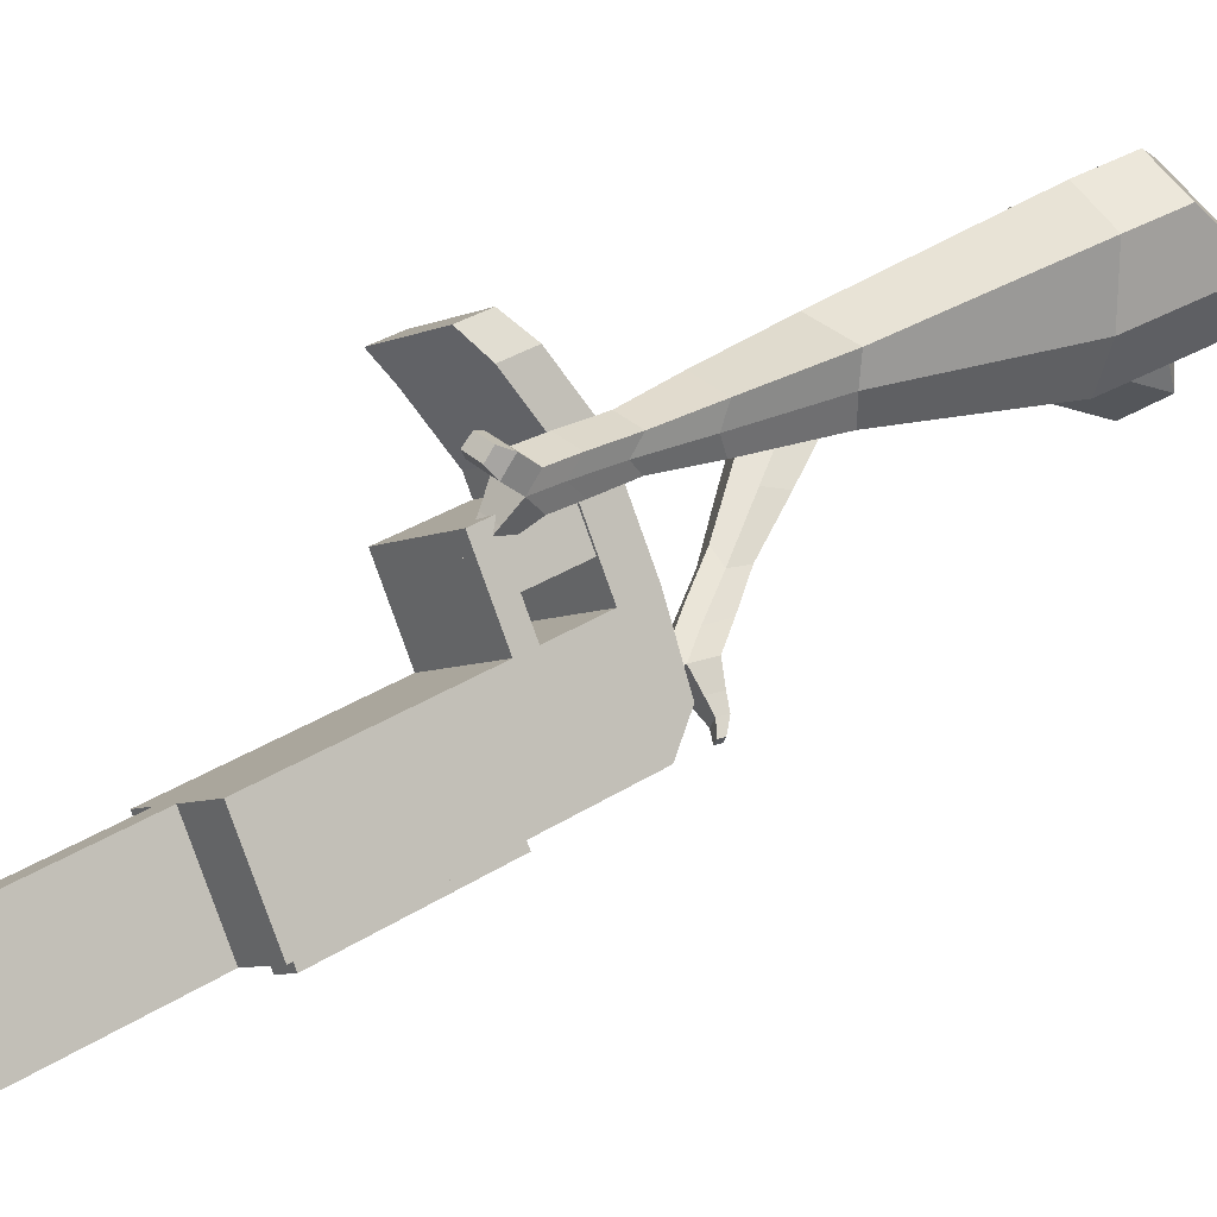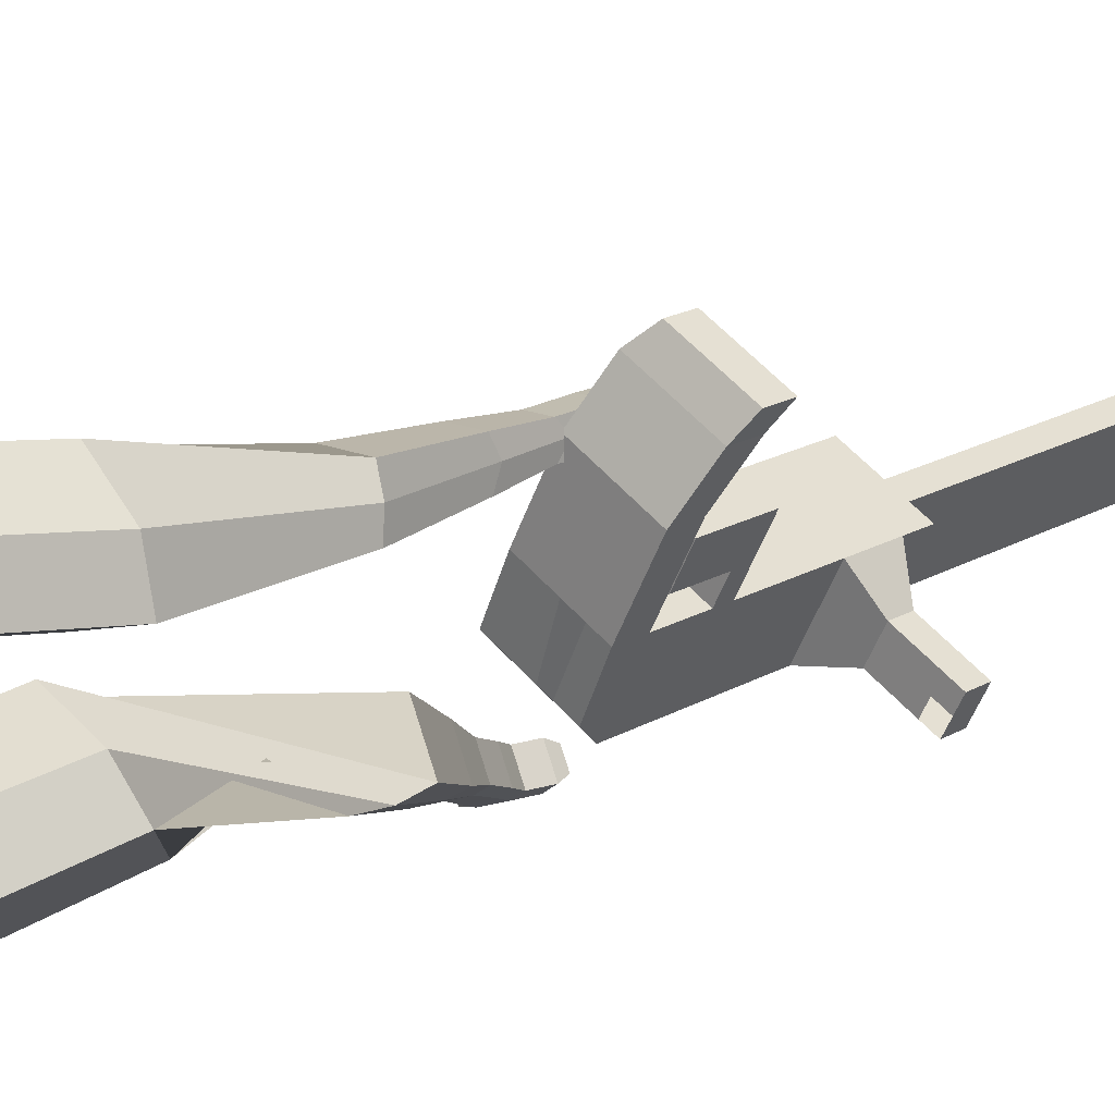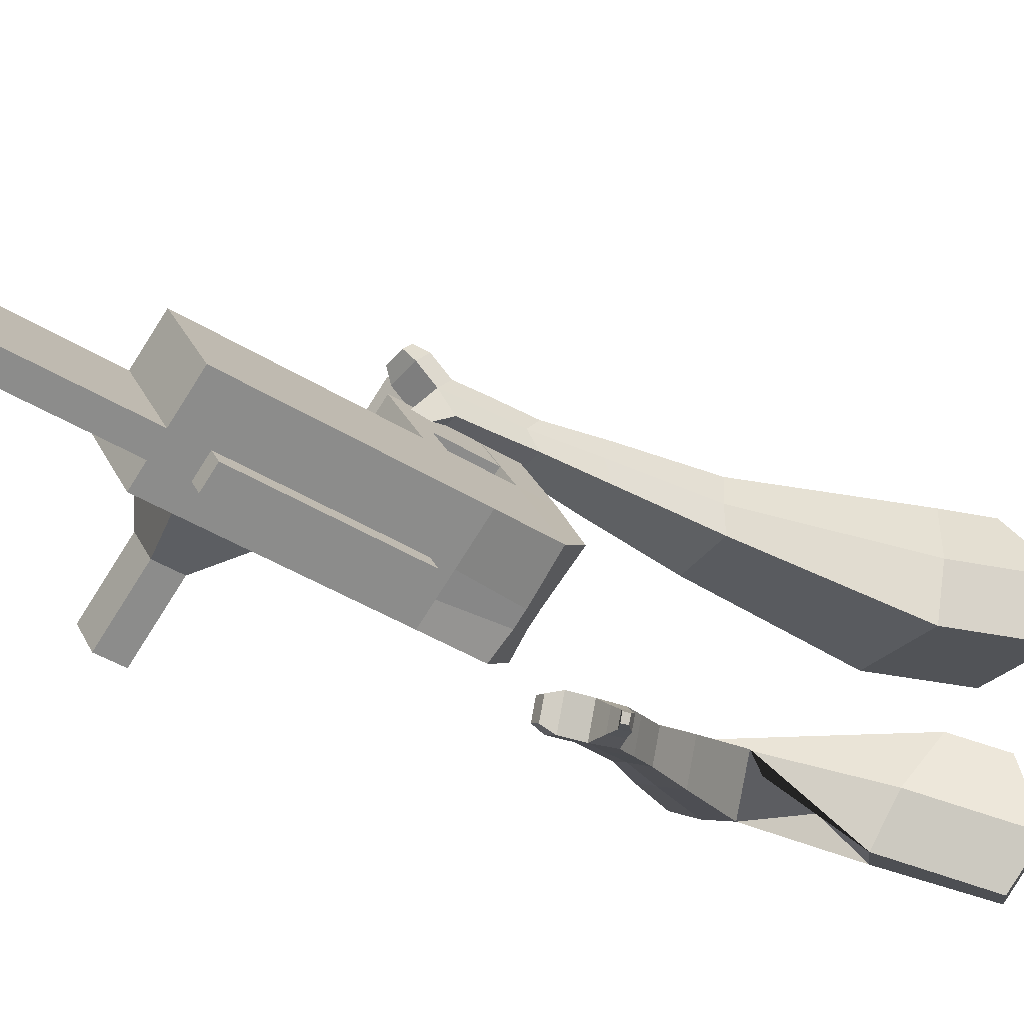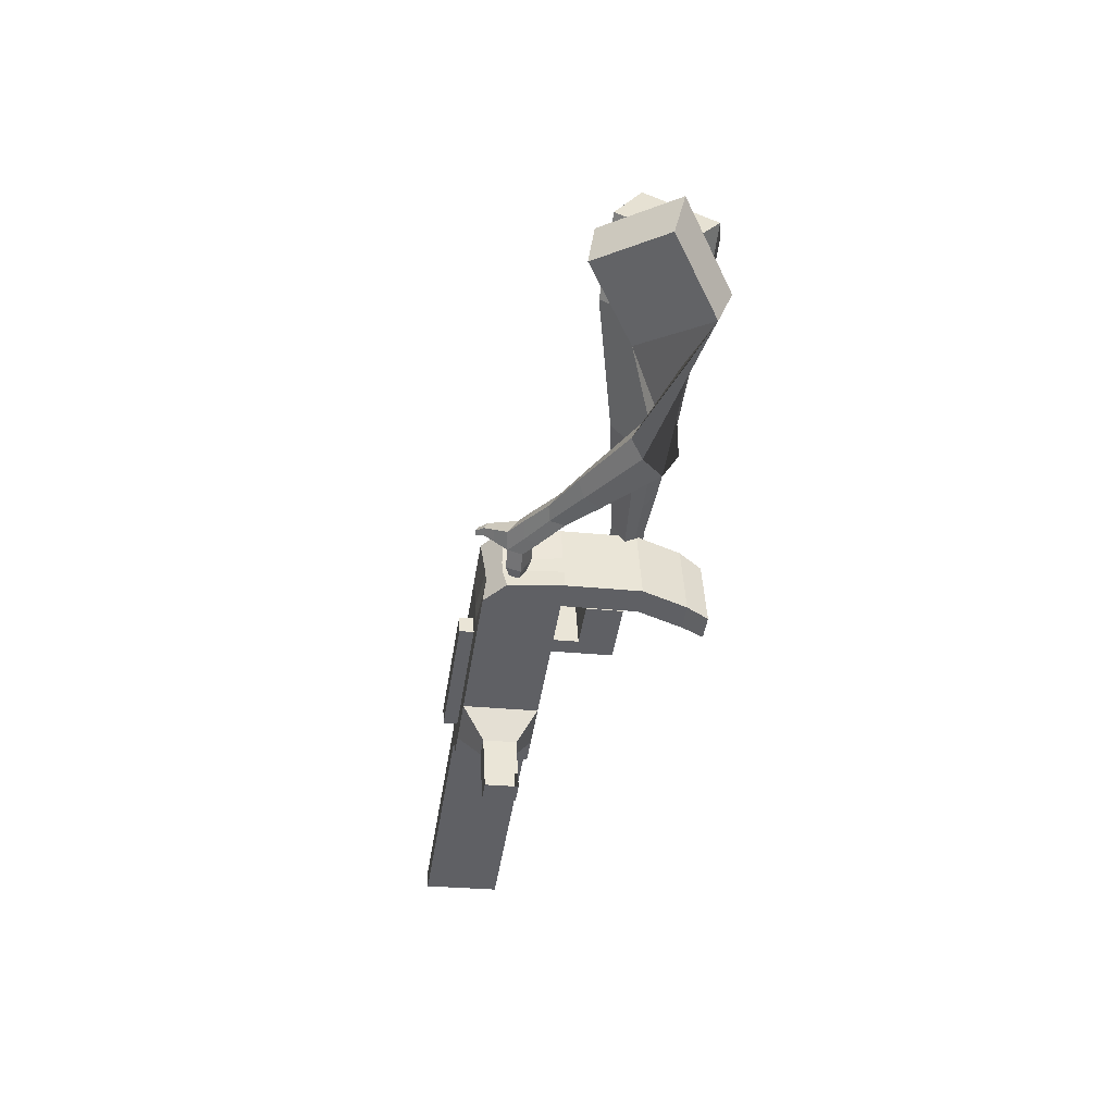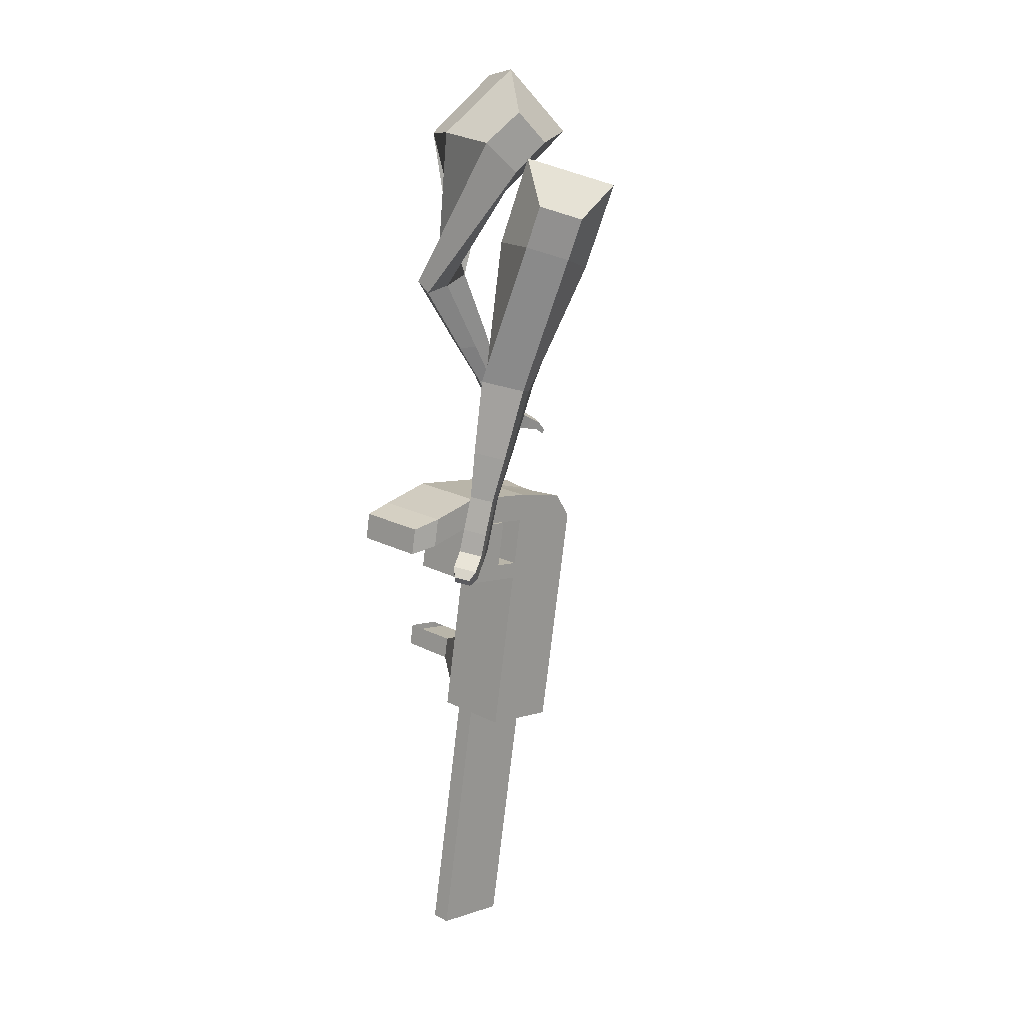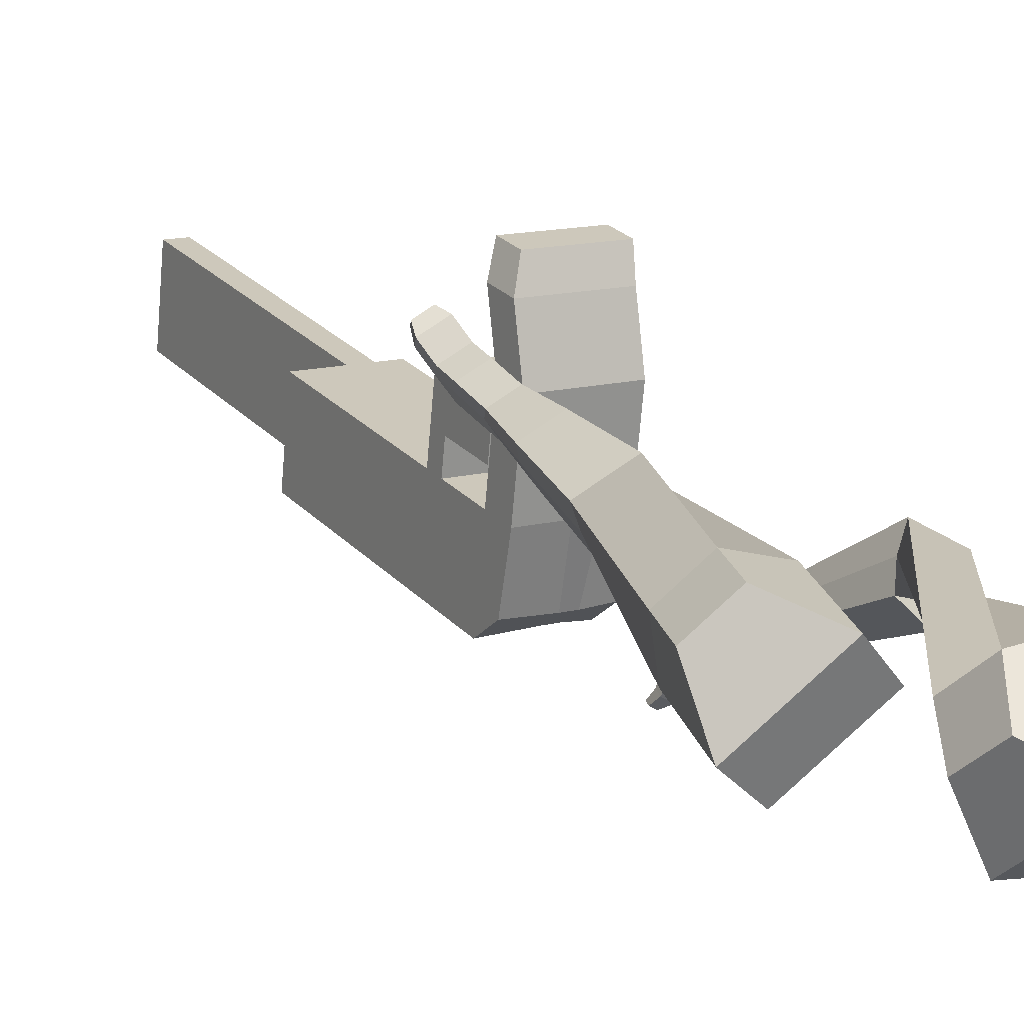
<metadata>
{"format":"obj","ext":"obj","renderer":"f3d","projection":"perspective","resolution":1024,"background":"white","views":[{"elev":10.2,"azim":-146.9,"up":"+Y"},{"elev":37.9,"azim":28.9,"up":"+Y"},{"elev":-61.1,"azim":-141.9,"up":"+Y"},{"elev":62.1,"azim":72.5,"up":"+Z"},{"elev":-7.2,"azim":-152.9,"up":"+Z"},{"elev":40.5,"azim":-46.7,"up":"+Y"}]}
</metadata>
<code>
o Cube.046_Cube.010
v 68.08 -29.07 -1191
v 3.186 -236.7 -1156
v 124 -82.01 -1398
v 59.09 -289.6 -1362
v -135 22.7 -1260
v -199.9 -184.9 -1224
v -79.1 -30.25 -1466
v -144 -237.8 -1430
v -8.885 43.83 -907
v -73.78 -163.8 -871.3
v -276.9 -112 -939.6
v -212 95.59 -975.2
v -43.72 76.82 -778.3
v -108.6 -130.8 -742.7
v -311.7 -79.02 -810.9
v -246.8 128.6 -846.6
v -64.29 96.31 -702.3
v -107.9 -58 -689
v -311 -6.234 -757.3
v -267.4 148.1 -770.5
v 20.98 283.8 -813.9
v -182.1 335.5 -882.1
v 0.4002 303.3 -737.8
v -202.7 355 -806.1
v 3.123 32.46 -951.4
v -61.77 -175.1 -915.7
v -200 84.22 -1020
v -264.9 -123.4 -983.9
v 12.54 112.4 -918.8
v -190.5 164.1 -987
v 24.54 101 -963.1
v -178.5 152.7 -1031
v 43.62 211.8 -935.9
v -159.5 263.5 -1004
v 55.62 200.4 -980.2
v -147.5 252.2 -1048
v -21.51 144.6 -793
v -224.6 196.4 -861.2
v 9.573 244 -810.1
v -193.5 295.8 -878.3
v 74.24 400.3 -884
v -128.8 452.1 -952.2
v 53.67 419.8 -808
v -149.4 471.6 -876.2
v 104.2 -63.32 -1325
v 39.35 -270.9 -1289
v -98.84 -11.56 -1393
v -163.7 -219.2 -1358
v 22.44 -56.13 -1432
v -42.46 -263.7 -1396
v -33.46 -3.186 -1225
v -98.36 -210.8 -1190
v -110.4 69.71 -941.1
v -175.3 -137.9 -905.5
v -145.3 102.7 -812.4
v -201.8 -95.15 -765.3
v -165.8 122.2 -736.4
v -201.3 -46.08 -729.1
v -80.56 309.7 -848
v -101.1 329.1 -772
v -163.3 -149.3 -949.8
v -98.42 58.34 -985.5
v -89 138.2 -952.9
v -77 126.9 -997.3
v -57.93 237.7 -970
v -45.92 226.3 -1014
v -123 170.5 -827.1
v -91.97 269.9 -844.2
v -27.3 426.2 -918.1
v -47.88 445.7 -842.1
v -62.19 -245 -1323
v 2.703 -37.44 -1359
v 73.21 -69.07 -1415
v -47.59 -223.7 -1173
v -124.5 -150.8 -888.4
v -167.5 -103.9 -753.8
v -167.1 -54.8 -717.6
v -47.65 45.4 -968.4
v -26.23 113.9 -980.2
v 4.854 213.4 -997.3
v 53.47 -50.38 -1342
v 8.315 -276.7 -1379
v 17.31 -16.13 -1208
v -59.66 56.77 -924.1
v -94.49 89.76 -795.4
v -115.1 109.2 -719.4
v -29.79 296.7 -830.9
v -50.37 316.2 -754.9
v -112.5 -162.2 -932.8
v -38.23 125.3 -935.8
v -7.154 224.7 -952.9
v -72.28 157.5 -810.1
v -41.2 257 -827.1
v 23.47 413.2 -901.1
v 2.894 432.7 -825
v -11.42 -258 -1306
v -124.7 -201.1 -926.1
v -175.5 -188.1 -943.2
v -23.57 -296.8 -1300
v -74.34 -283.9 -1317
v -110.5 -249.7 -1183
v -59.74 -262.6 -1166
v 161.7 -133.5 -1249
v 145.7 -118.3 -1190
v 117 -210.1 -1174
v 133 -225.3 -1233
v 205.6 -144.7 -1234
v 189.6 -129.5 -1175
v 160.9 -221.3 -1159
v 176.9 -236.5 -1218
v 272.7 -161.8 -1212
v 256.7 -146.6 -1153
v 228 -238.4 -1137
v 244 -253.6 -1196
v 315.9 -172.8 -1197
v 299.9 -157.7 -1138
v 271.2 -249.5 -1122
v 287.2 -264.6 -1181
v 192 -450.6 -2058
v 141.2 -437.7 -2075
v 206.1 -230.1 -2110
v 256.9 -243 -2093
v 13.44 478.2 -947.3
v -80.13 502.1 -978.8
v -5.524 496.2 -877.3
v -99.09 520.1 -908.7
v 88.04 472.4 -845.8
v 107 454.4 -915.9
v 60.22 466.3 -931.6
v 41.26 484.3 -861.6
f 45 46 4 3
f 49 50 8 7
f 47 48 6 5
f 26 25 9 10
f 72 47 5 51
f 96 46 2 74
f 10 9 13 14
f 84 9 29 90
f 89 26 10 75
f 27 28 11 12
f 76 14 18 77
f 75 10 14 76
f 12 11 15 16
f 53 12 16 55
f 86 77 18 17
f 16 15 19 20
f 16 20 24 22
f 14 13 17 18
f 59 22 42 69
f 86 17 23 88
f 17 13 21 23
f 55 16 22 59
f 5 6 28 27
f 74 2 26 89
f 51 5 27 62
f 2 1 25 26
f 32 30 34 36
f 62 27 32 64
f 27 12 30 32
f 9 25 31 29
f 66 36 34 65
f 90 29 37 92
f 64 32 36 66
f 29 31 35 33
f 92 37 39 93
f 29 33 39 37
f 34 30 38 40
f 65 34 40 68
f 69 42 124 123
f 23 21 41 43
f 88 23 43 95
f 22 24 44 42
f 82 4 46 96
f 49 7 47 72
f 7 8 48 47
f 46 45 103 106
f 73 49 72 81
f 8 50 71 48
f 24 60 70 44
f 42 44 126 124
f 91 65 68 93
f 38 67 68 40
f 79 64 66 80
f 30 63 67 38
f 80 66 65 91
f 78 62 64 79
f 83 51 62 78
f 6 52 61 28
f 85 55 59 87
f 20 57 60 24
f 87 59 69 94
f 20 19 58 57
f 84 53 55 85
f 11 54 56 15
f 15 56 58 19
f 28 61 54 11
f 12 53 63 30
f 48 71 52 6
f 81 72 51 83
f 50 49 121 120
f 3 4 82 73
f 45 81 83 1
f 9 84 85 13
f 21 87 94 41
f 13 85 87 21
f 1 83 78 25
f 25 78 79 31
f 35 80 91 33
f 31 79 80 35
f 33 91 93 39
f 70 95 130 125
f 3 73 81 45
f 50 82 96 71
f 60 88 95 70
f 67 92 93 68
f 63 90 92 67
f 52 71 100 101
f 57 86 88 60
f 57 58 77 86
f 54 75 76 56
f 56 76 77 58
f 61 89 75 54
f 53 84 90 63
f 89 61 98 97
f 101 102 97 98
f 100 99 102 101
f 61 52 101 98
f 74 89 97 102
f 71 96 99 100
f 96 74 102 99
f 106 103 107 110
f 1 2 105 104
f 2 46 106 105
f 45 1 104 103
f 109 110 114 113
f 104 105 109 108
f 105 106 110 109
f 103 104 108 107
f 113 114 118 117
f 107 108 112 111
f 110 107 111 114
f 108 109 113 112
f 116 117 118 115
f 111 112 116 115
f 114 111 115 118
f 122 119 120 121
f 82 50 120 119
f 73 82 119 122
f 49 73 122 121
f 123 124 126 125
f 129 123 125 130
f 128 129 130 127
f 95 43 127 130
f 94 69 123 129
f 43 41 128 127
f 44 70 125 126
f 41 94 129 128
o Cube.048_Cube.024
v -488.8 554.6 146.5
v -680.1 421.6 82.48
v -370.4 479 -50.14
v -561.6 345.6 -114.2
v -594.8 690.8 -42.04
v -692.9 622.6 -74.86
v -534.1 652 -142.9
v -631.7 583.9 -175.1
v -391.4 330.4 -475.8
v -275.2 368.5 -443.2
v -304 486.6 -478.6
v -420.2 448.5 -511.2
v -310.1 308.5 -675.3
v -224.6 336.5 -651.3
v -245.8 423.3 -677.3
v -331.2 395.4 -701.3
v -257.7 297.3 -800.2
v -195.3 317.8 -782.7
v -210.7 381.2 -801.7
v -273.2 360.8 -819.2
v -417.6 582.3 -95.69
v -619.8 441.5 -162.4
v -543.3 662.6 113
v -746.4 521.4 45.05
v -284.2 427.6 -465.1
v -407.6 387.2 -499.7
v -226.4 377.1 -681
v -317.1 347.3 -706.5
v -192.3 344.8 -816.8
v -258.6 323.1 -835.4
v -226.4 275.4 -886.2
v -163.9 295.9 -868.7
v -159.1 326.3 -913.5
v -225.4 304.6 -932.1
v -240.3 341.8 -914.3
v -177.8 362.2 -896.7
v -204.2 260.9 -948.4
v -141.8 281.4 -930.9
v -136.9 311.8 -975.7
v -203.2 290.1 -994.3
v -218.1 327.3 -976.5
v -155.6 347.7 -958.9
v -173.9 232.9 -976.5
v -133.7 246.1 -965.2
v -130.6 265.6 -994
v -173.3 251.6 -1006
v -197.8 315.8 -1043
v -212.7 353 -1026
v -150.2 373.4 -1008
v -131.5 337.5 -1025
v -154.3 212.7 -995.3
v -127.2 221.6 -987.7
v -125.1 234.8 -1007
v -153.8 225.3 -1015
v -136.8 201.4 -1023
v -119.9 206.9 -1018
v -118.6 215.2 -1030
v -136.6 209.3 -1035
v -186.6 339.4 -1064
v -196.5 364.1 -1052
v -155 377.7 -1040
v -142.5 353.8 -1052
v -301.2 435.7 474.2
v -372.7 247.6 340.4
v -143.1 500.4 298.7
v -220.2 314.3 165.2
v -454.8 542.4 300
v -491.5 446 231.4
v -365.5 578.3 209.8
v -413.3 480.2 141.5
v -170.6 350.7 -108.4
v -91.24 276.4 -46.89
v 5.232 328.3 -106.2
v -71.28 401.9 -167.8
v -168.1 203.2 -267
v -111.2 145.1 -221.8
v -38.1 182.7 -265.5
v -95.04 240.9 -310.7
v -163.7 110.5 -366.2
v -122 67.97 -333.2
v -68.65 95.48 -365.1
v -110.3 138 -398.1
v -225.6 568.4 266.2
v -320.7 371.6 124.9
v -406.7 500.4 453
v -482.5 300.8 310.9
v -41.67 291 -78.96
v -123.9 375 -144.1
v -74.7 149.5 -256.2
v -135.2 211.2 -304.1
v -96.7 62.27 -368.2
v -140.9 107.4 -403.2
v -175.5 46.2 -433.9
v -133.9 3.711 -401
v -105 -6.217 -445.9
v -149.2 38.89 -480.9
v -119.1 70.13 -474.3
v -77.53 27.64 -441.3
v -183 0.5521 -483.3
v -141.4 -41.93 -450.3
v -112.5 -51.86 -495.2
v -156.7 -6.757 -530.2
v -126.6 24.48 -523.6
v -85.03 -18.01 -490.6
v -199.4 -44.82 -496
v -172.6 -72.16 -474.8
v -154 -78.55 -503.7
v -182.5 -49.52 -526.3
v -132.2 -20.15 -578.4
v -102.1 11.09 -571.8
v -60.48 -31.4 -538.8
v -87.97 -65.26 -543.4
v -211.9 -75.14 -504.6
v -193.9 -93.58 -490.3
v -181.3 -97.88 -509.8
v -200.5 -78.31 -525
v -217.2 -103.6 -523.3
v -205.9 -115.2 -514.4
v -198 -117.9 -526.6
v -210 -105.6 -536.1
v -106.7 -29.47 -597.6
v -86.71 -8.699 -593.2
v -59.04 -36.95 -571.3
v -77.32 -59.46 -574.3
f 131 132 134 133
f 138 137 141 142
f 137 138 136 135
f 153 154 132 131
f 151 137 135 153
f 152 134 132 154
f 142 141 145 146
f 151 133 140 155
f 152 138 142 156
f 133 134 139 140
f 158 146 150 160
f 155 140 144 157
f 156 142 146 158
f 140 139 143 144
f 149 159 163 166
f 144 143 147 148
f 146 145 149 150
f 157 144 148 159
f 145 157 159 149
f 148 147 161 162
f 139 156 158 143
f 141 155 157 145
f 143 158 160 147
f 134 152 156 139
f 137 151 155 141
f 138 152 154 136
f 133 151 153 131
f 135 136 154 153
f 165 166 172 171
f 161 164 170 167
f 150 149 166 165
f 159 148 162 163
f 147 160 164 161
f 160 150 165 164
f 172 169 180 179
f 168 167 173 174
f 163 162 168 169
f 166 163 169 172
f 164 165 171 170
f 162 161 167 168
f 176 175 183 184
f 167 170 176 173
f 169 168 174 175
f 170 169 175 176
f 179 180 192 191
f 170 171 178 177
f 171 172 179 178
f 169 170 177 180
f 184 183 187 188
f 175 174 182 183
f 173 176 184 181
f 174 173 181 182
f 186 185 188 187
f 183 182 186 187
f 181 184 188 185
f 182 181 185 186
f 192 189 190 191
f 177 178 190 189
f 180 177 189 192
f 178 179 191 190
f 193 194 196 195
f 200 199 203 204
f 199 200 198 197
f 215 216 194 193
f 213 199 197 215
f 214 196 194 216
f 204 203 207 208
f 213 195 202 217
f 214 200 204 218
f 195 196 201 202
f 220 208 212 222
f 217 202 206 219
f 218 204 208 220
f 202 201 205 206
f 211 221 225 228
f 206 205 209 210
f 208 207 211 212
f 219 206 210 221
f 207 219 221 211
f 210 209 223 224
f 201 218 220 205
f 203 217 219 207
f 205 220 222 209
f 196 214 218 201
f 199 213 217 203
f 200 214 216 198
f 195 213 215 193
f 197 198 216 215
f 227 228 234 233
f 223 226 232 229
f 212 211 228 227
f 221 210 224 225
f 209 222 226 223
f 222 212 227 226
f 234 231 242 241
f 230 229 235 236
f 225 224 230 231
f 228 225 231 234
f 226 227 233 232
f 224 223 229 230
f 238 237 245 246
f 229 232 238 235
f 231 230 236 237
f 232 231 237 238
f 241 242 254 253
f 232 233 240 239
f 233 234 241 240
f 231 232 239 242
f 246 245 249 250
f 237 236 244 245
f 235 238 246 243
f 236 235 243 244
f 248 247 250 249
f 245 244 248 249
f 243 246 250 247
f 244 243 247 248
f 254 251 252 253
f 239 240 252 251
f 242 239 251 254
f 240 241 253 252

</code>
